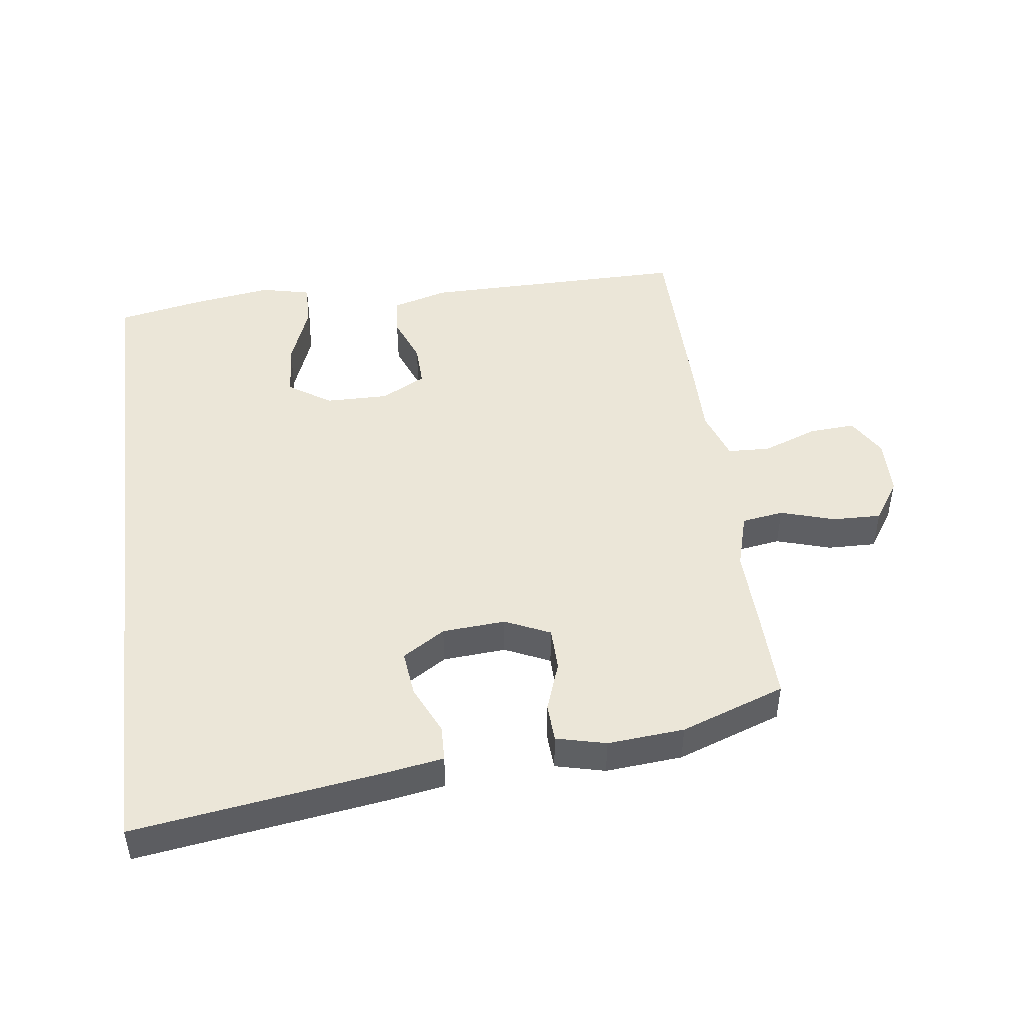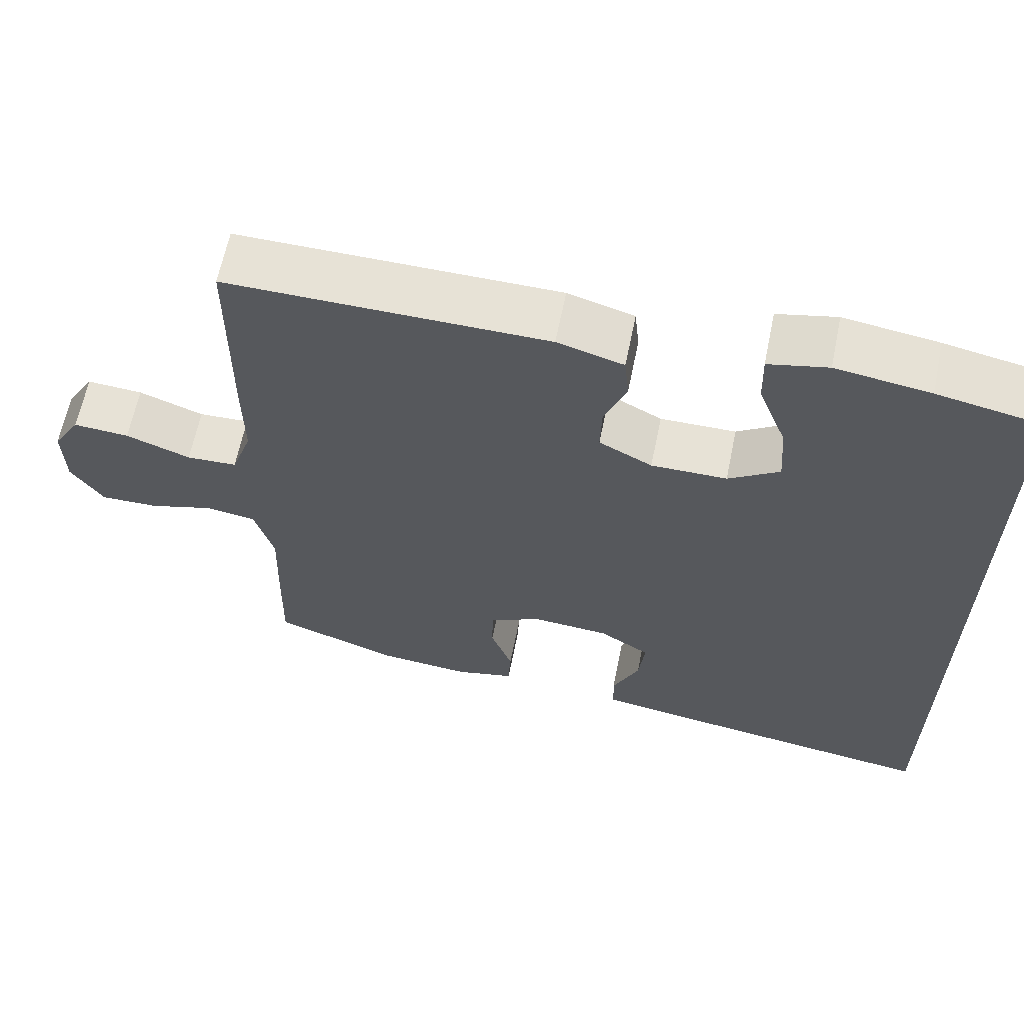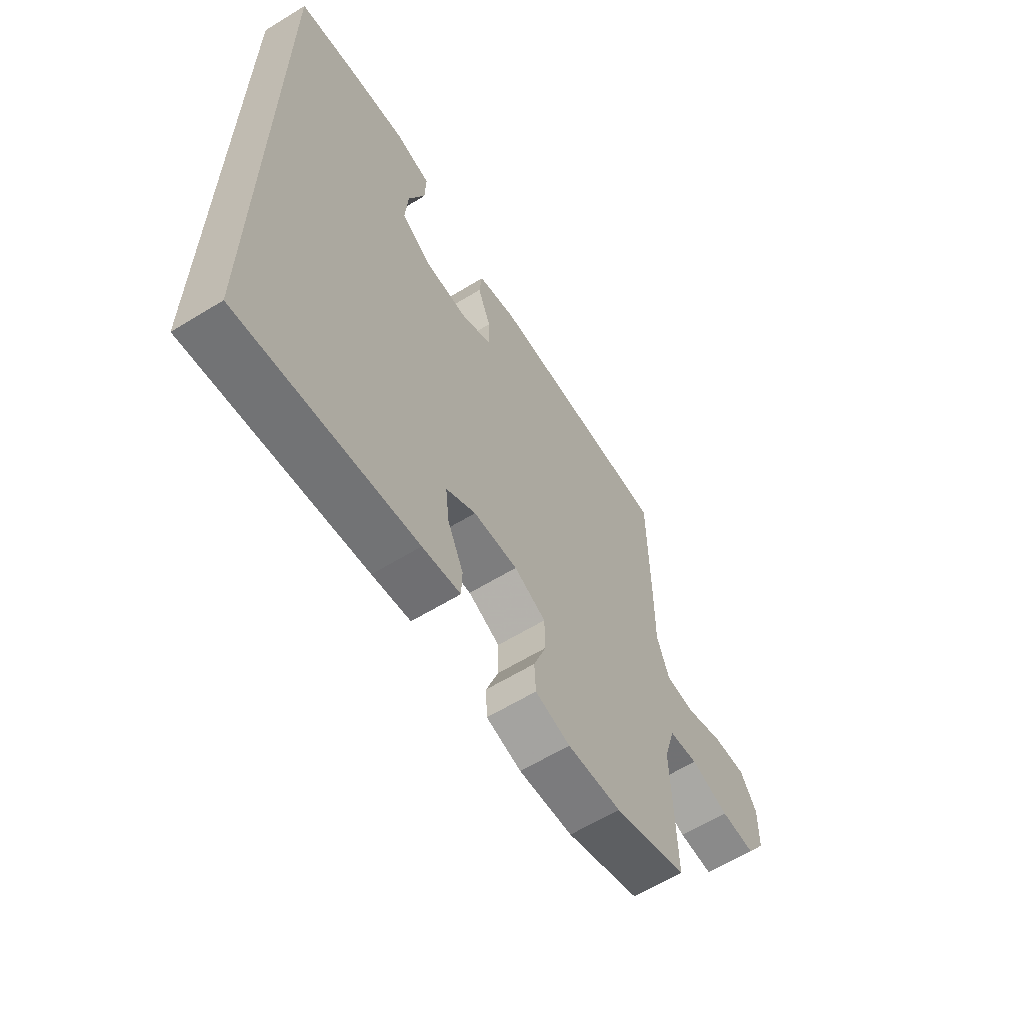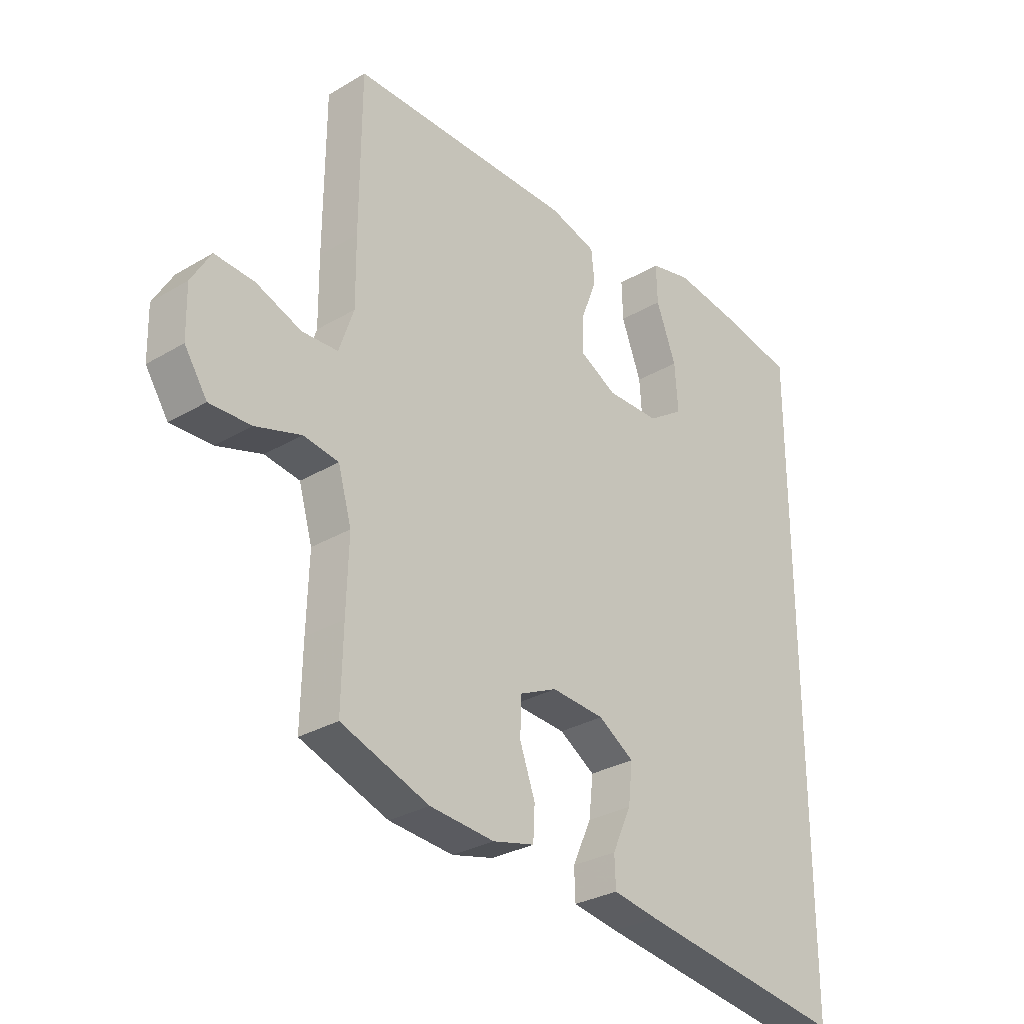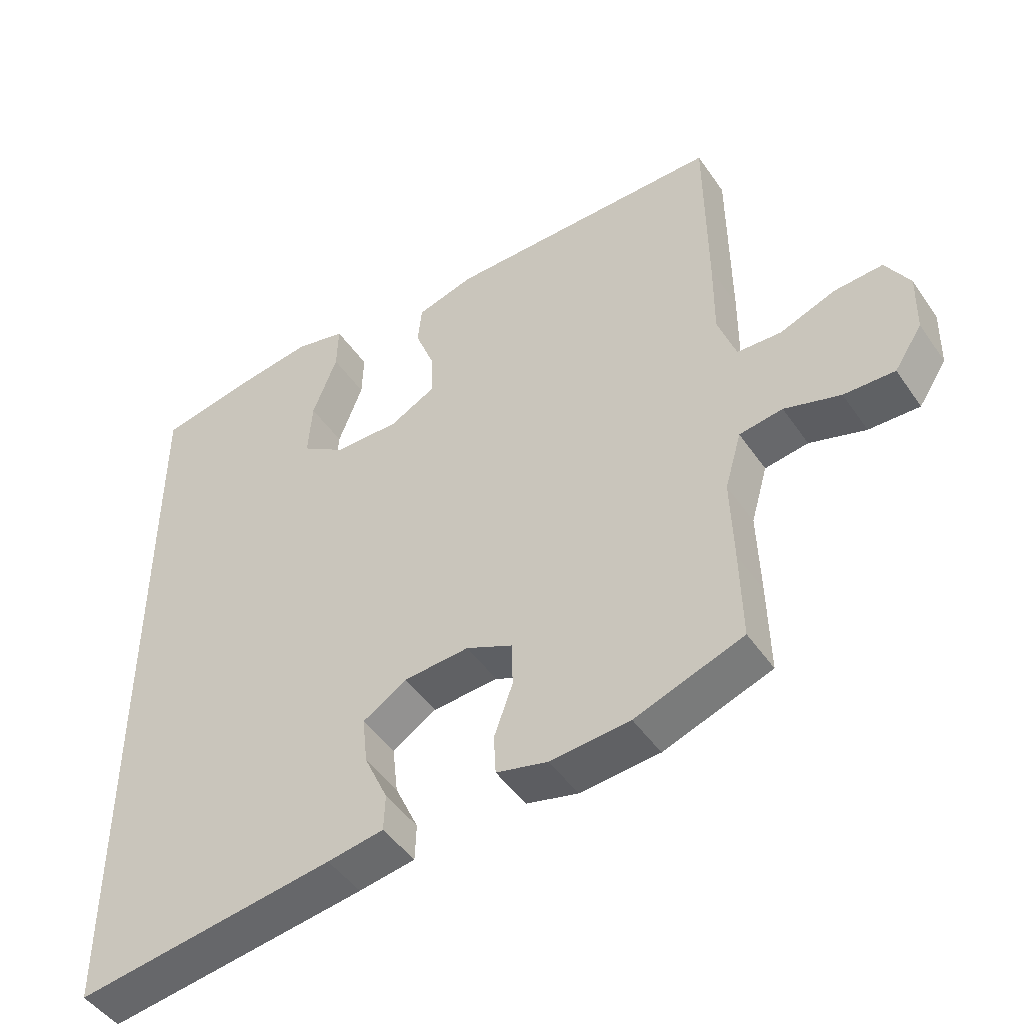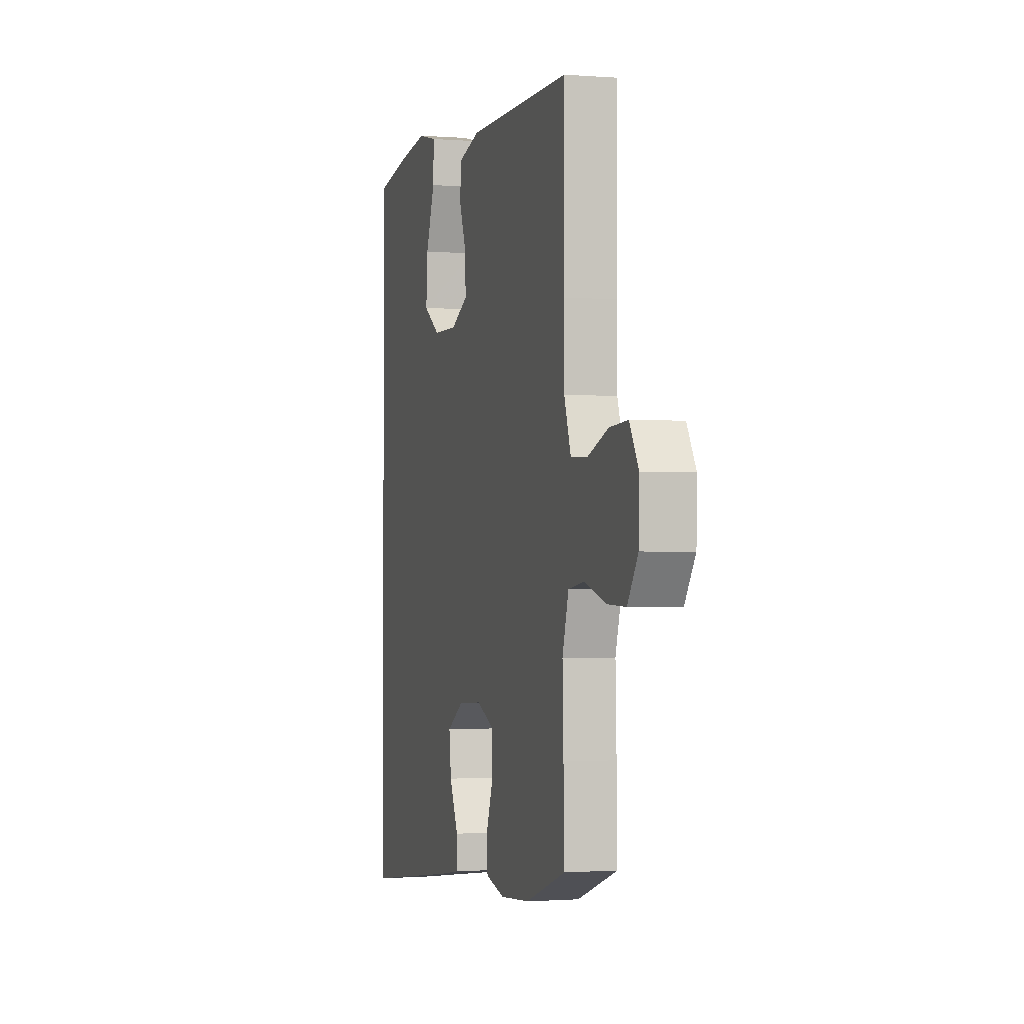
<metadata>
{"format":"obj","ext":"obj","renderer":"f3d","projection":"perspective","resolution":1024,"background":"white","views":[{"elev":46.6,"azim":172.5,"up":"+Y"},{"elev":63.2,"azim":11.5,"up":"+Z"},{"elev":-62.4,"azim":121.8,"up":"+Z"},{"elev":-29.9,"azim":-49.0,"up":"+Z"},{"elev":-47.3,"azim":-147.2,"up":"+Z"},{"elev":-1.1,"azim":-106.1,"up":"+Z"}]}
</metadata>
<code>
v 0.5 0.07 -0.634
v 0.111 0.07 -0.578
v 0.027 0.07 -0.564
v 0.025 0.07 -0.509
v 0.06 0.07 -0.432
v 0.068 0.07 -0.36
v 0.002 0.07 -0.318
v -0.096 0.07 -0.311
v -0.166 0.07 -0.343
v -0.167 0.07 -0.411
v -0.139 0.07 -0.489
v -0.142 0.07 -0.549
v -0.219 0.07 -0.568
v -0.338 0.07 -0.558
v -0.5 0.07 -0.5
v -0.497 0.07 -0.362
v -0.493 0.07 -0.233
v -0.518 0.07 -0.146
v -0.583 0.07 -0.136
v -0.667 0.07 -0.162
v -0.743 0.07 -0.164
v -0.785 0.07 -0.1
v -0.787 0.07 -0.009
v -0.751 0.07 0.052
v -0.678 0.07 0.047
v -0.594 0.07 0.015
v -0.528 0.07 0.018
v -0.501 0.07 0.097
v -0.502 0.07 0.219
v -0.5 0.07 0.5
v -0.084 0.07 0.497
v 0.002 0.07 0.472
v 0.008 0.07 0.412
v -0.021 0.07 0.336
v -0.023 0.07 0.269
v 0.046 0.07 0.232
v 0.144 0.07 0.233
v 0.21 0.07 0.277
v 0.204 0.07 0.363
v 0.167 0.07 0.46
v 0.165 0.07 0.53
v 0.242 0.07 0.548
v 0.364 0.07 0.53
v 0.5 0.07 0.503
v 0.5 0 -0.634
v 0.111 0 -0.578
v 0.027 0 -0.564
v 0.025 0 -0.509
v 0.06 0 -0.432
v 0.068 0 -0.36
v 0.002 0 -0.318
v -0.096 0 -0.311
v -0.166 0 -0.343
v -0.167 0 -0.411
v -0.139 0 -0.489
v -0.142 0 -0.549
v -0.219 0 -0.568
v -0.338 0 -0.558
v -0.5 0 -0.5
v -0.497 0 -0.362
v -0.493 0 -0.233
v -0.518 0 -0.146
v -0.583 0 -0.136
v -0.667 0 -0.162
v -0.743 0 -0.164
v -0.785 0 -0.1
v -0.787 0 -0.009
v -0.751 0 0.052
v -0.678 0 0.047
v -0.594 0 0.015
v -0.528 0 0.018
v -0.501 0 0.097
v -0.502 0 0.219
v -0.5 0 0.5
v -0.084 0 0.497
v 0.002 0 0.472
v 0.008 0 0.412
v -0.021 0 0.336
v -0.023 0 0.269
v 0.046 0 0.232
v 0.144 0 0.233
v 0.21 0 0.277
v 0.204 0 0.363
v 0.167 0 0.46
v 0.165 0 0.53
v 0.242 0 0.548
v 0.364 0 0.53
v 0.5 0 0.503
f 39 40 41 42
f 38 39 42 43
f 31 32 33 34
f 31 34 35
f 28 29 30 31
f 27 28 31 35
f 23 24 25 26
f 23 26 27
f 22 23 27
f 19 20 21 22
f 18 19 22 27
f 17 18 27 35
f 10 11 12 13
f 9 10 13 14
f 2 3 4 5
f 2 5 6
f 1 2 6
f 38 43 44 1
f 16 17 35 36
f 16 36 37
f 9 14 15 16
f 8 9 16 37
f 7 8 37 38
f 1 6 7 38
f 86 85 84 83
f 87 86 83 82
f 78 77 76 75
f 79 78 75
f 75 74 73 72
f 79 75 72 71
f 70 69 68 67
f 71 70 67
f 71 67 66
f 66 65 64 63
f 71 66 63 62
f 79 71 62 61
f 57 56 55 54
f 58 57 54 53
f 49 48 47 46
f 50 49 46
f 50 46 45
f 45 88 87 82
f 80 79 61 60
f 81 80 60
f 60 59 58 53
f 81 60 53 52
f 82 81 52 51
f 82 51 50 45
f 1 45 46 2
f 2 46 47 3
f 3 47 48 4
f 4 48 49 5
f 5 49 50 6
f 6 50 51 7
f 7 51 52 8
f 8 52 53 9
f 9 53 54 10
f 10 54 55 11
f 11 55 56 12
f 12 56 57 13
f 13 57 58 14
f 14 58 59 15
f 15 59 60 16
f 16 60 61 17
f 17 61 62 18
f 18 62 63 19
f 19 63 64 20
f 20 64 65 21
f 21 65 66 22
f 22 66 67 23
f 23 67 68 24
f 24 68 69 25
f 25 69 70 26
f 26 70 71 27
f 27 71 72 28
f 28 72 73 29
f 29 73 74 30
f 30 74 75 31
f 31 75 76 32
f 32 76 77 33
f 33 77 78 34
f 34 78 79 35
f 35 79 80 36
f 36 80 81 37
f 37 81 82 38
f 38 82 83 39
f 39 83 84 40
f 40 84 85 41
f 41 85 86 42
f 42 86 87 43
f 43 87 88 44
f 44 88 45 1

</code>
